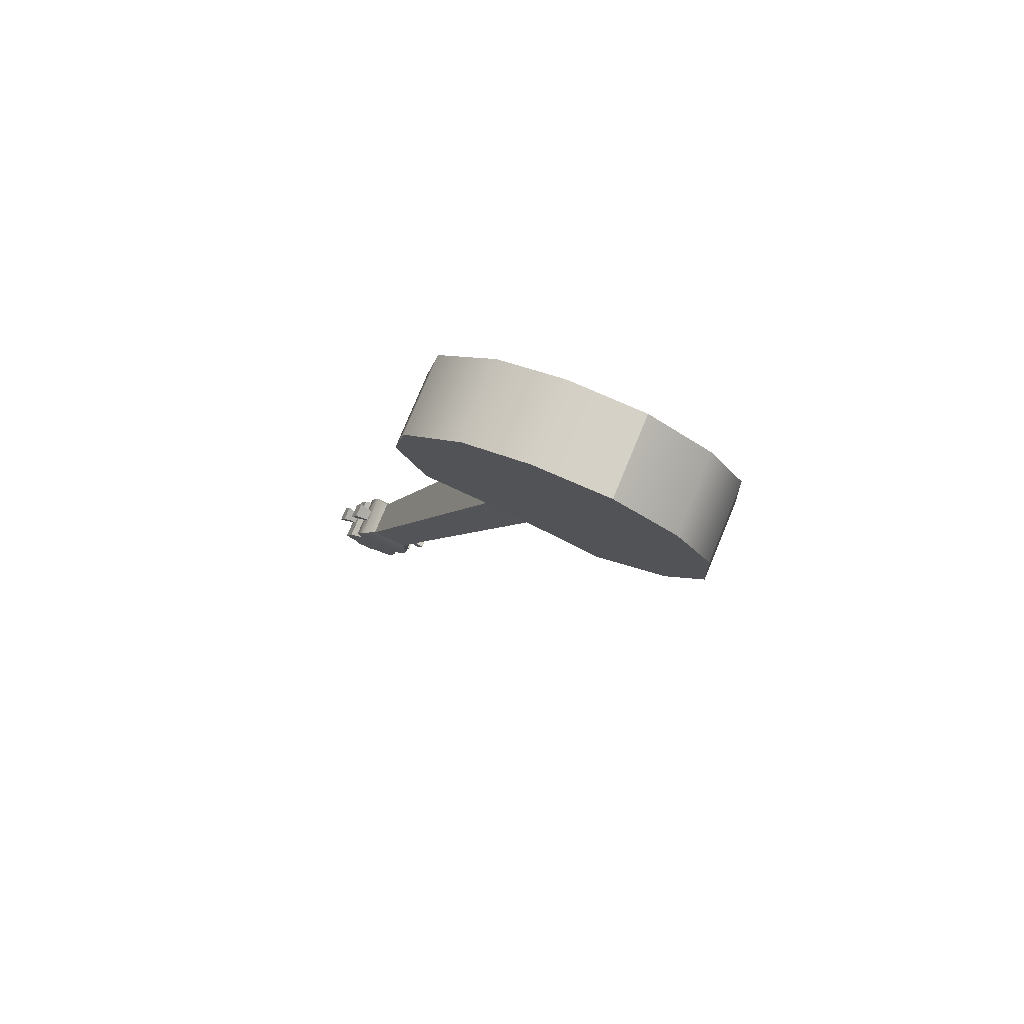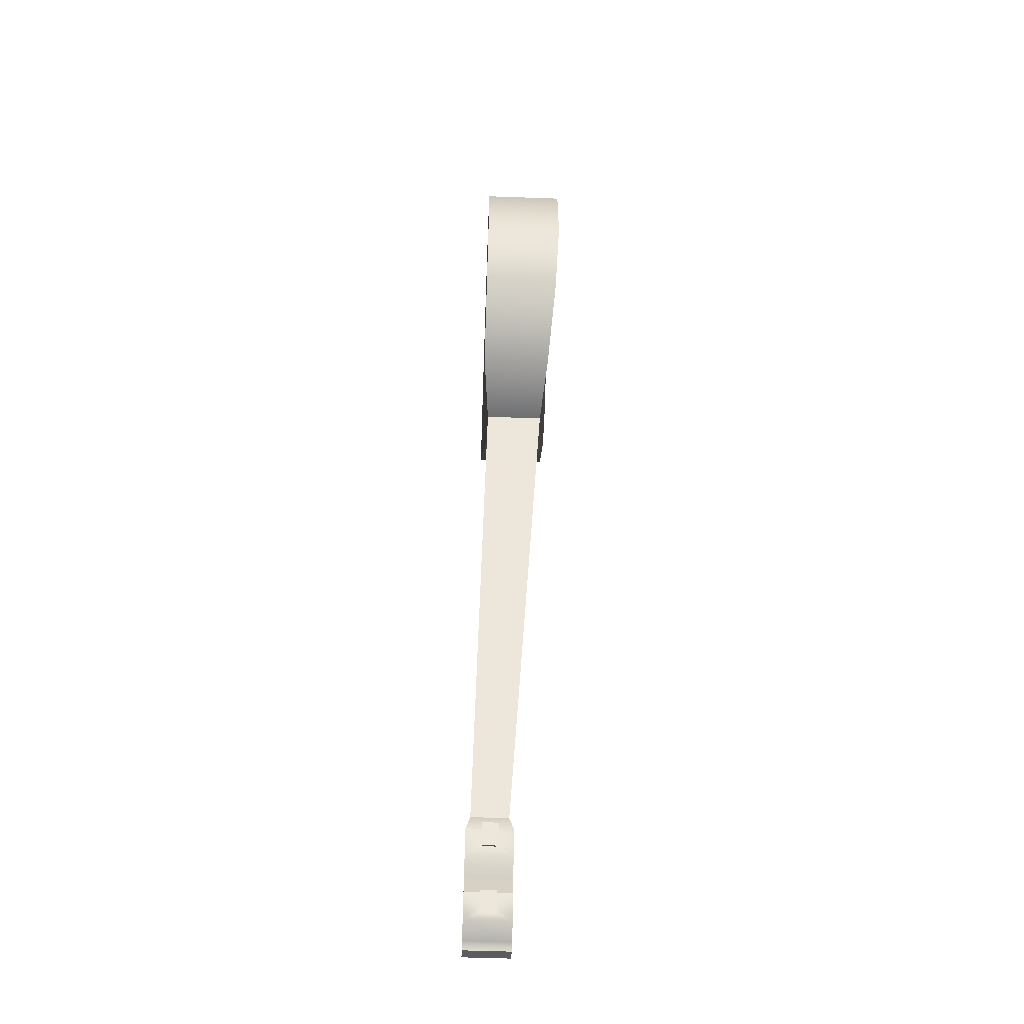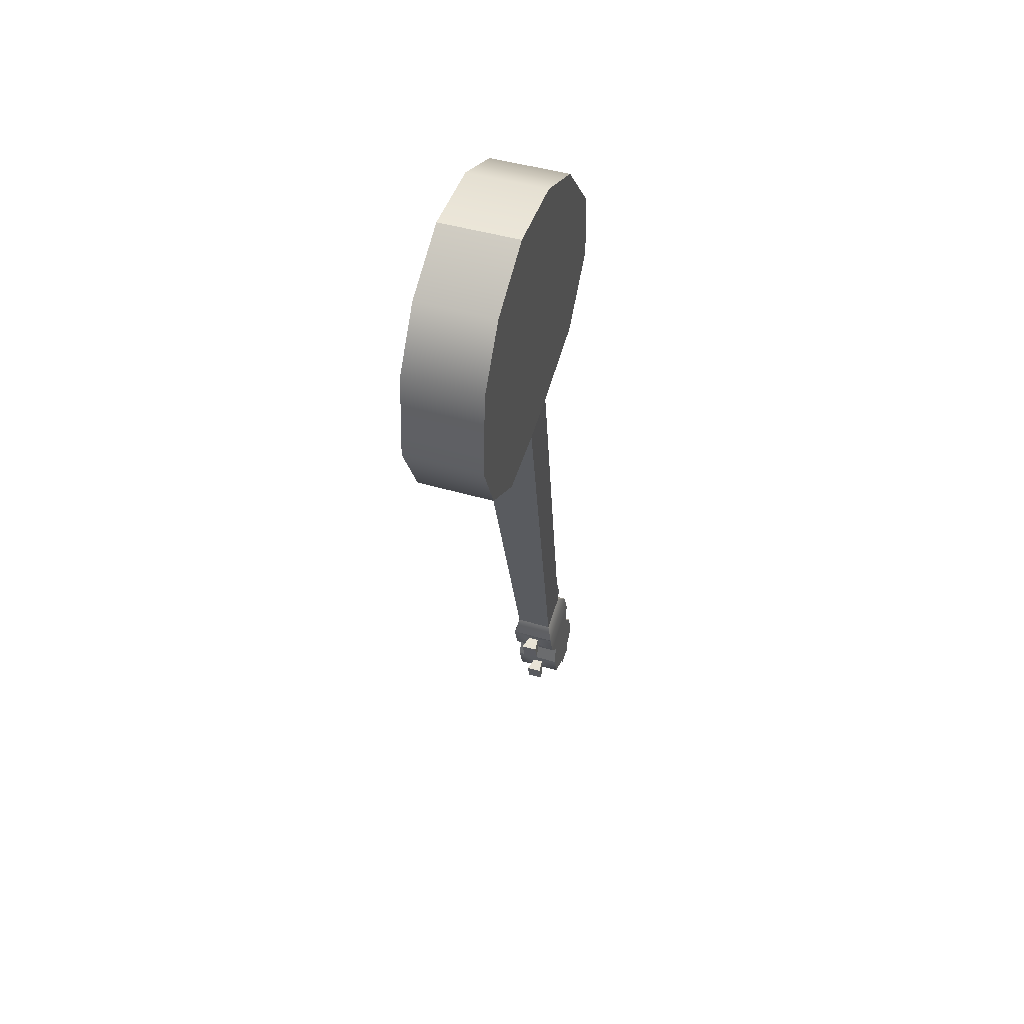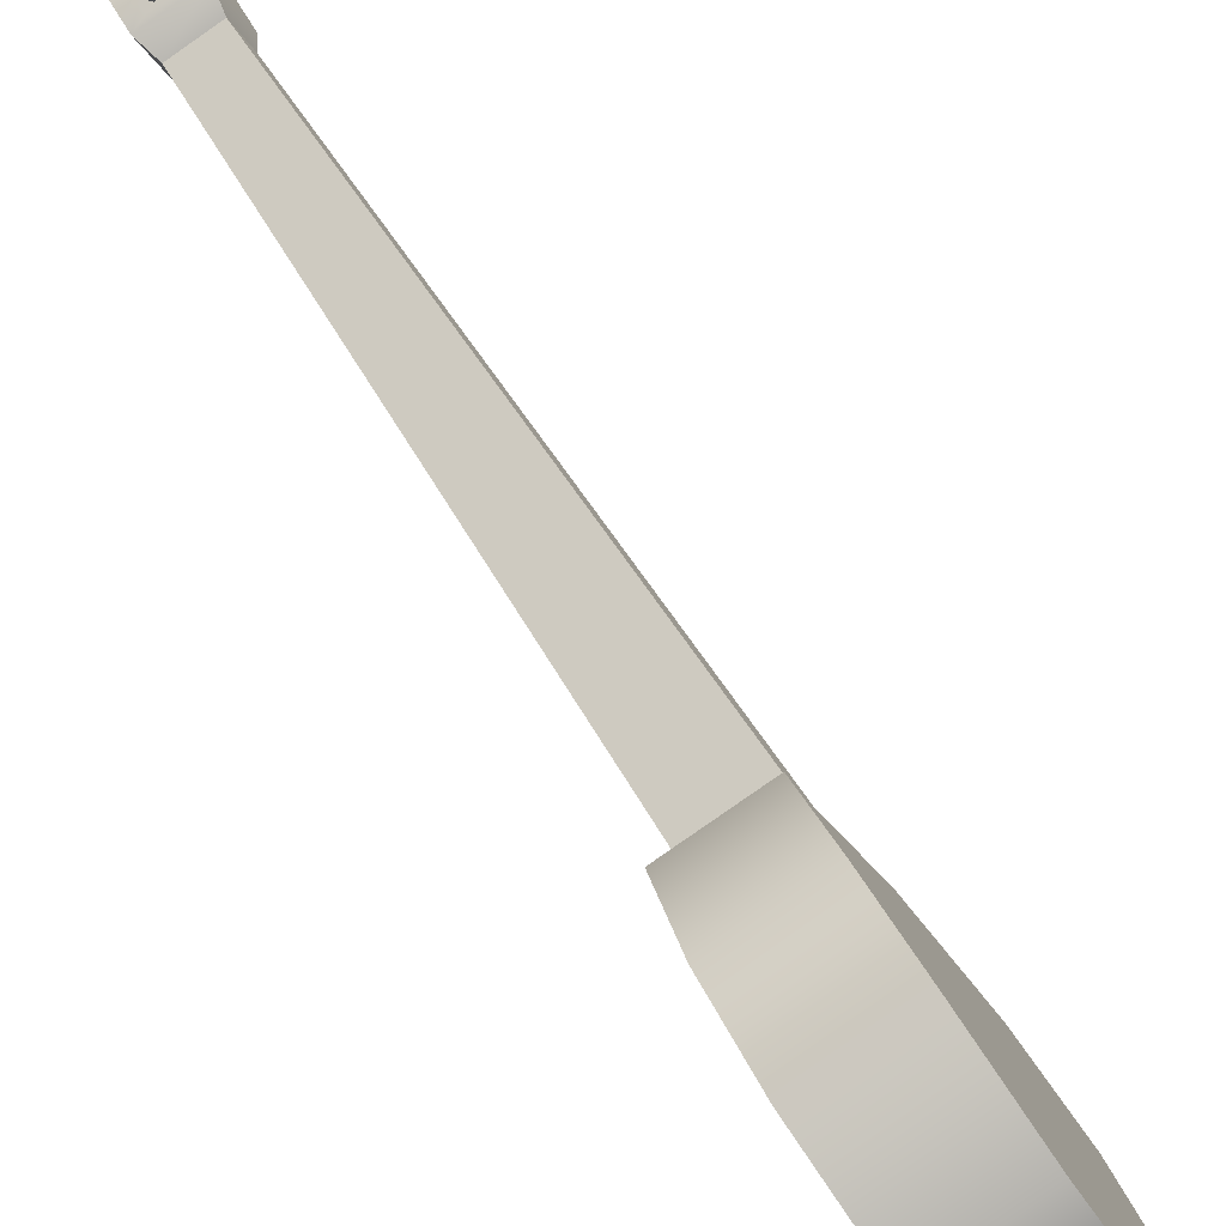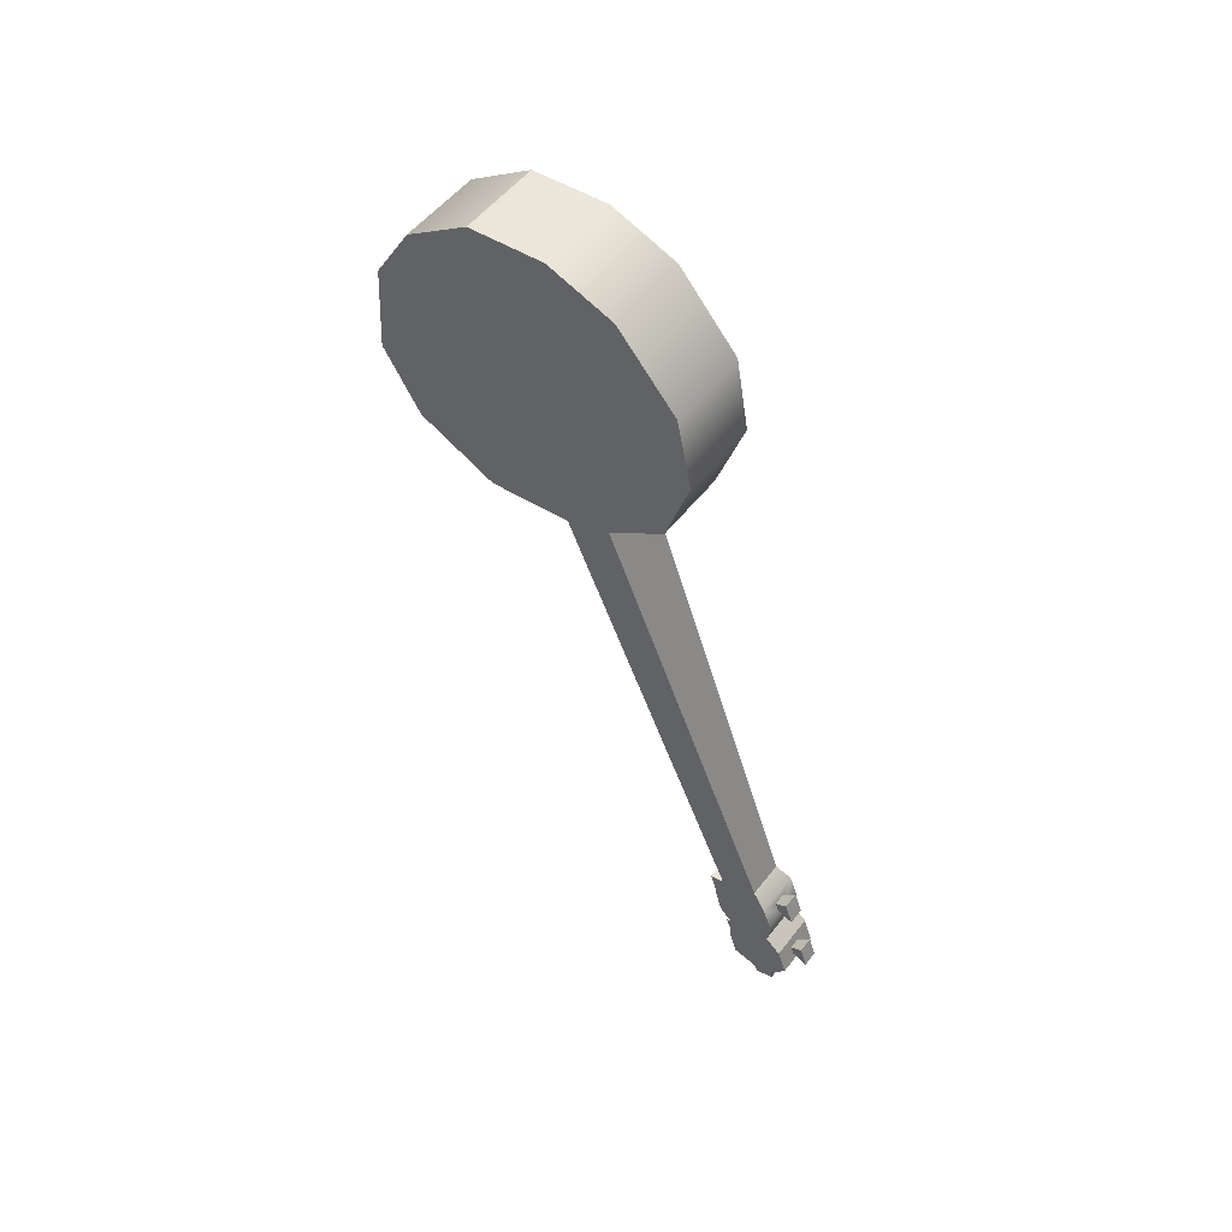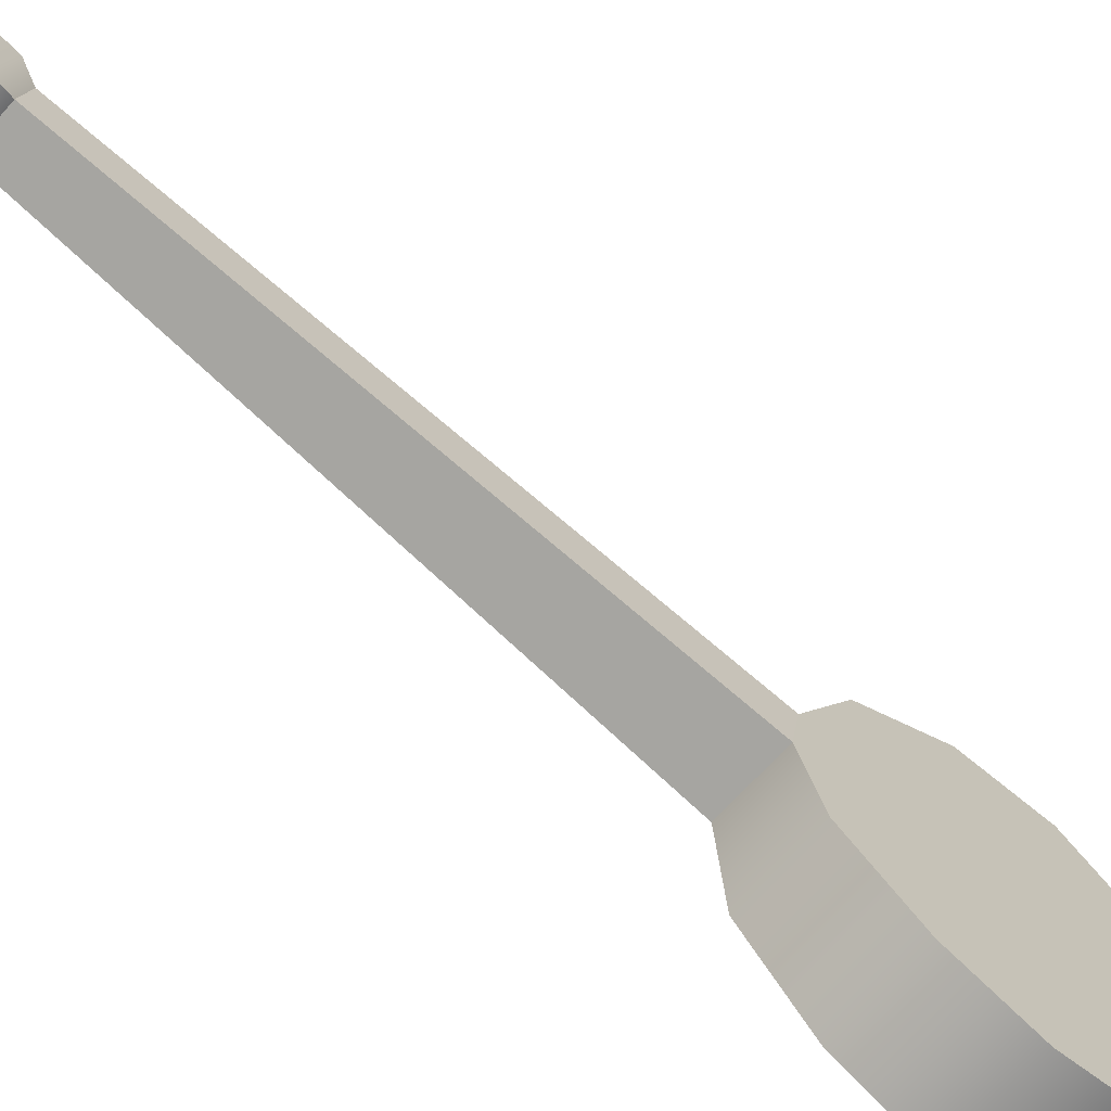
<metadata>
{"format":"obj","ext":"obj","renderer":"f3d","projection":"perspective","resolution":1024,"background":"white","views":[{"elev":79.4,"azim":140.7,"up":"+Y"},{"elev":-53.3,"azim":-154.0,"up":"+Y"},{"elev":44.3,"azim":-132.8,"up":"+Y"},{"elev":42.0,"azim":158.6,"up":"+Z"},{"elev":52.3,"azim":-25.3,"up":"+Y"},{"elev":72.4,"azim":139.2,"up":"+Z"}]}
</metadata>
<code>
o g1_pCube6
v -0.95 11.7 1.046
v -1.155 11.7 1.156
v -1.204 12 1.066
v -0.999 12 0.9561
v -1.449 13.03 1.088
v -1.361 13.31 1.114
v -0.8766 13.31 0.8553
v -0.8506 13.03 0.7692
v -2.064 19.98 -1.134
v -2.81 19.98 -0.7359
v -1.102 12.62 0.7705
v -1.313 12.61 0.8836
v -1.363 12.94 0.7917
v -1.152 12.94 0.6786
v -1.06 11.56 1.809
v -0.4622 11.56 1.489
v -0.3466 11.65 1.706
v -0.9443 11.64 2.025
v -1.108 13.49 1.589
v -2.514 20.19 -0.1819
v -1.769 20.19 -0.5802
v -0.6233 13.49 1.33
v -0.35 12.13 2.171
v -0.399 12.44 2.081
v -0.6043 12.44 2.19
v -0.5553 12.13 2.281
v -0.4979 13.05 1.902
v -0.5535 13.37 1.8
v -0.765 13.37 1.913
v -0.7094 13.05 2.015
v -2.18 20.88 0.6125
v -2.072 22.01 1.001
v -2.195 23.05 0.8626
v -2.585 23.99 0.1371
v -3.017 24.34 -0.6691
v -3.52 24.27 -1.61
v -3.937 23.68 -2.394
v -4.178 22.84 -2.848
v -4.213 21.59 -2.919
v -3.945 20.66 -2.51
v -3.396 20 -1.667
v -2.518 24.27 -2.146
v -2.015 24.34 -1.205
v -1.583 23.99 -0.3984
v -1.193 23.05 0.3271
v -1.106 22.01 0.4853
v -1.29 20.88 0.1369
v -2.506 20 -2.142
v -2.98 20.66 -3.026
v -3.211 21.6 -3.455
v -3.176 22.85 -3.383
v -2.935 23.68 -2.93
v -0.3143 12.42 1.77
v -0.4194 12.62 1.574
v -1.017 12.62 1.894
v -0.9119 12.42 2.09
v -0.7119 12.13 1.025
v -1.309 12.13 1.345
v -1.284 12.43 1.393
v -0.6865 12.43 1.073
v -1.065 12.93 0.9191
v -1.211 12.93 0.9972
v -0.6568 12.27 2.008
v -0.5205 12.27 1.936
v -0.7959 12.65 0.8698
v -1.394 12.65 1.189
v -0.6508 11.76 1.137
v -0.4957 11.67 1.427
v -1.093 11.67 1.747
v -1.249 11.75 1.457
v -0.8976 11.86 1.228
v -0.928 11.78 1.139
v -0.9628 12 1.075
v -0.9181 11.99 1.191
v -1.126 12 1.162
v -1.054 11.99 1.263
v -1.091 11.78 1.226
v -1.034 11.86 1.301
v -1.044 12.78 0.9582
v -1.073 12.69 0.8646
v -1.108 12.93 0.7997
v -1.287 12.93 0.8953
v -1.251 12.69 0.9601
v -1.19 12.77 1.036
v -0.2532 12.04 1.882
v -0.3506 11.77 1.699
v -0.9484 11.77 2.018
v -0.851 12.04 2.202
v -0.9961 12.94 1.934
v -1.063 13.31 1.811
v -0.4644 13.31 1.493
v -0.3983 12.94 1.615
v -0.5 12.15 1.973
v -0.4634 12.36 2.011
v -0.4286 12.14 2.075
v -0.6264 12.36 2.098
v -0.6363 12.15 2.046
v -0.5915 12.14 2.162
v -0.6487 13.06 1.699
v -0.6756 13.21 1.649
v -0.614 13.29 1.725
v -0.5731 13.05 1.801
v -0.8216 13.21 1.727
v -0.7927 13.29 1.821
v -0.7946 13.06 1.777
v -0.7518 13.05 1.896
f 1 2 3 4
f 5 6 7 8
f 9 7 6 10
f 11 12 13 14
f 15 16 17 18
f 10 6 19 20
f 7 9 21 22
f 23 24 25 26
f 21 20 19 22
f 27 28 29 30
f 10 20 31 32 33 34 35 36 37 38 39 40 41
f 42 43 44 45 46 47 21 9 48 49 50 51 52
f 53 54 55 56
f 57 58 59 60
f 5 8 61 62
f 56 63 64 53
f 65 60 59 66
f 67 68 69 70
f 68 16 15 69
f 71 72 73 74
f 74 73 75 76
f 76 75 77 78
f 78 77 72 71
f 79 80 81 61
f 61 81 82 62
f 62 82 83 84
f 84 83 80 79
f 77 2 1 72
f 75 3 2 77
f 73 4 3 75
f 72 1 4 73
f 83 12 11 80
f 82 13 12 83
f 81 14 13 82
f 80 11 14 81
f 67 57 53 85
f 68 67 85 86
f 16 68 86 17
f 69 15 18 87
f 70 69 87 88
f 58 70 88 56
f 59 58 56 55
f 66 59 55 89
f 5 66 89 90
f 6 5 90 19
f 8 7 22 91
f 65 8 91 92
f 60 65 92 54
f 57 60 54 53
f 40 49 48 41
f 41 48 9 10
f 36 42 52 37
f 37 52 51 38
f 38 51 50 39
f 39 50 49 40
f 67 71 74 57
f 92 89 55 54
f 85 88 87 86
f 86 87 18 17
f 90 91 22 19
f 93 64 94 95
f 64 63 96 94
f 63 97 98 96
f 97 93 95 98
f 99 100 101 102
f 100 103 104 101
f 103 105 106 104
f 105 99 102 106
f 98 95 23 26
f 96 98 26 25
f 94 96 25 24
f 95 94 24 23
f 106 102 27 30
f 104 106 30 29
f 101 104 29 28
f 102 101 28 27
f 32 31 47 46
f 31 20 21 47
f 36 35 43 42
f 35 34 44 43
f 34 33 45 44
f 33 32 46 45
f 79 61 8 65
f 84 79 65 66
f 62 84 66 5
f 67 70 78 71
f 76 78 70 58
f 57 74 76 58
f 85 53 64 93
f 56 88 97 63
f 88 85 93 97
f 91 100 99 92
f 89 92 99 105
f 90 89 105 103
f 91 90 103 100

</code>
